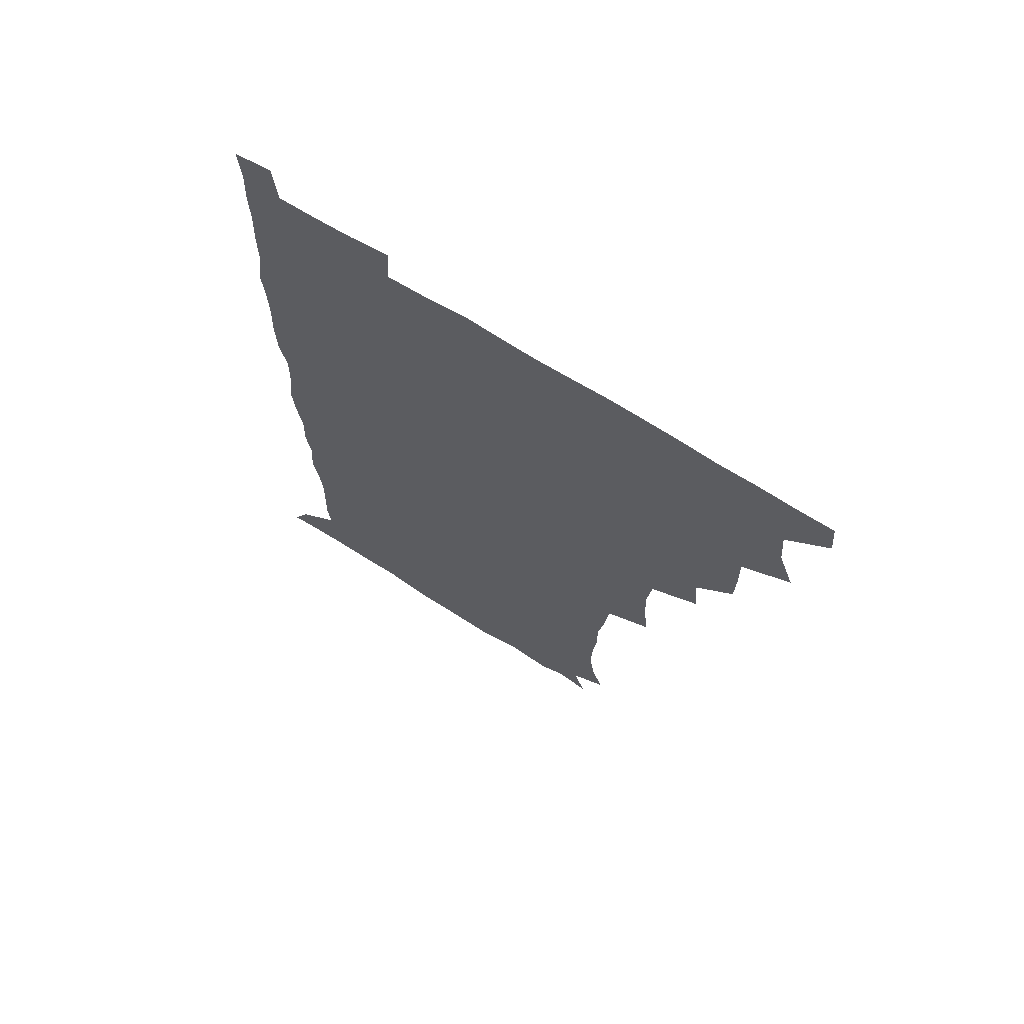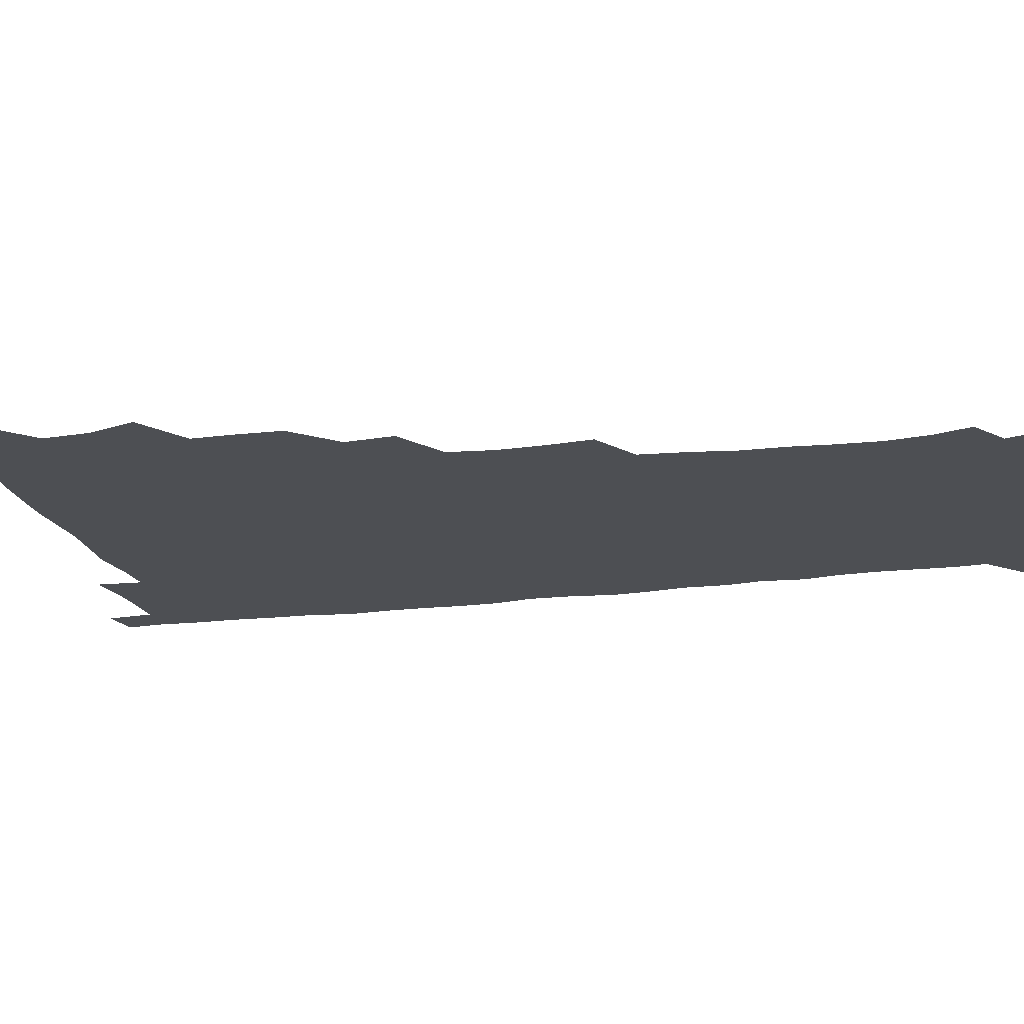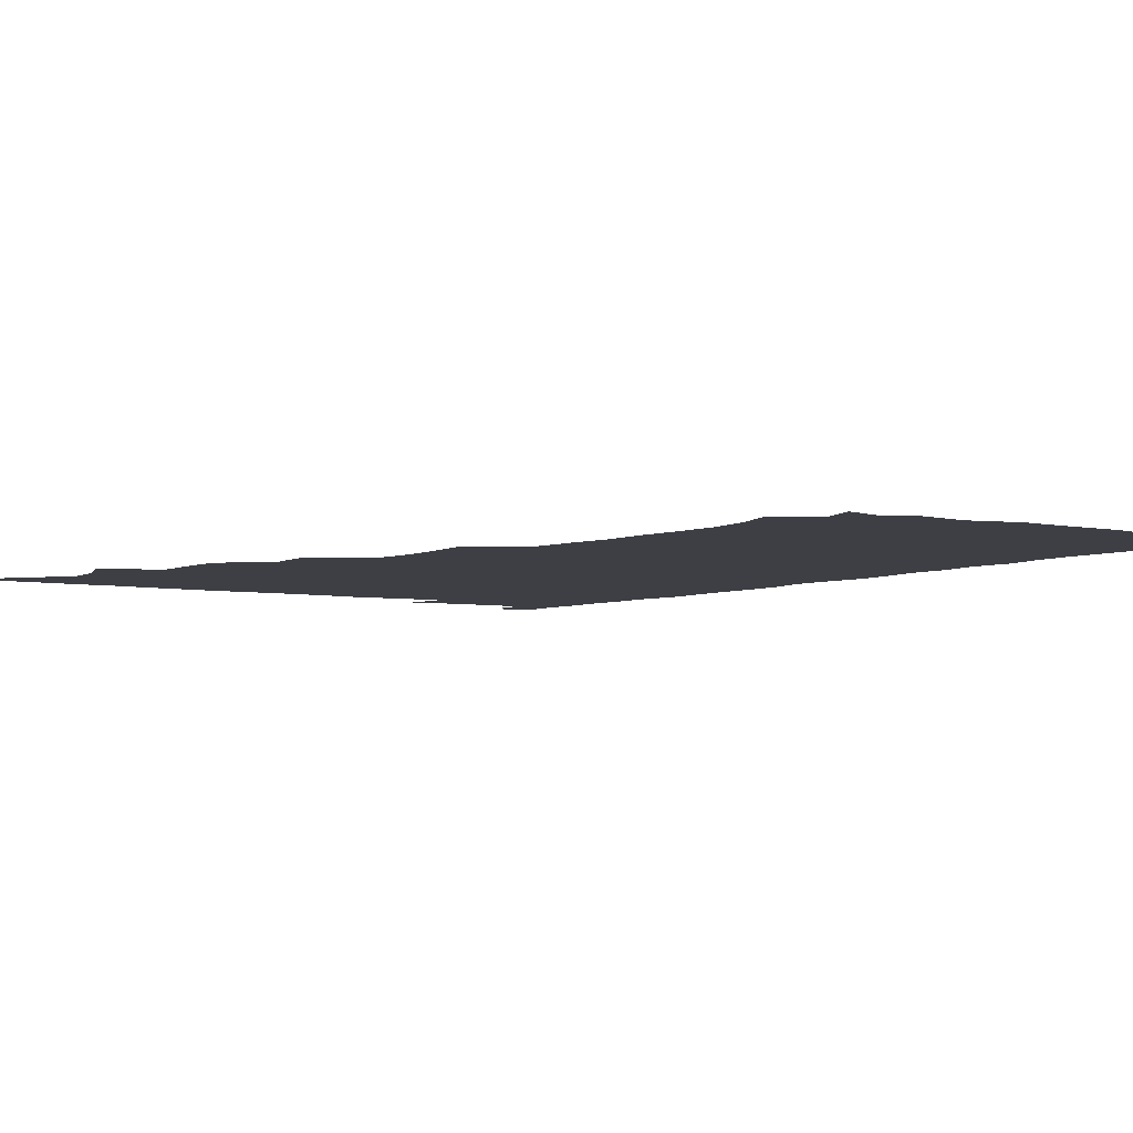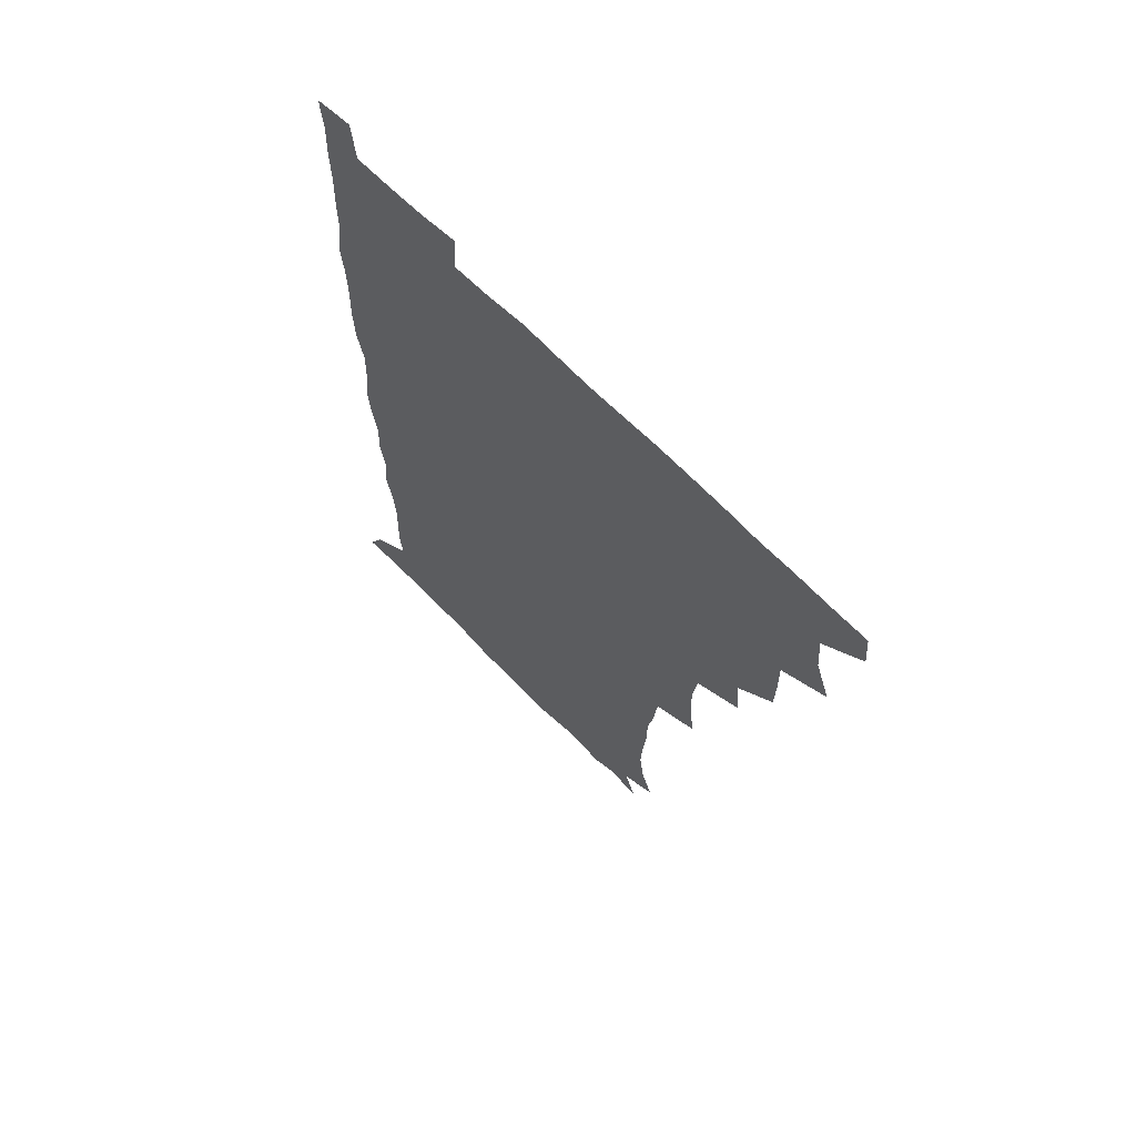
<metadata>
{"format":"obj","ext":"obj","renderer":"f3d","projection":"perspective","resolution":1024,"background":"white","views":[{"elev":69.2,"azim":-148.0,"up":"+Y"},{"elev":-17.9,"azim":-76.0,"up":"+Z"},{"elev":-4.5,"azim":-34.3,"up":"+Z"},{"elev":67.2,"azim":-134.6,"up":"+Y"}]}
</metadata>
<code>
v 479.8 509.6 0
v 481.1 524.9 0
v 489 459.2 0
v 495.4 477.2 0
v 496.6 494 0
v 497.2 509.7 0
v 496.6 525 0
v 508.6 415.2 0
v 508.2 431 0
v 508.4 447.4 0
v 511.7 465 0
v 512.3 480 0
v 513.6 495.4 0
v 512.9 510 0
v 511.4 525.8 0
v 522.1 381.7 0
v 523.7 399.8 0
v 525.6 417.9 0
v 526.6 434.7 0
v 525.7 449.7 0
v 526.8 465.2 0
v 527.5 480.4 0
v 528.6 495.5 0
v 527.6 510.4 0
v 526.6 525.6 0
v 540.9 319.7 0
v 542.7 336.4 0
v 543.4 353.4 0
v 541.4 370.3 0
v 540.8 387.4 0
v 543.4 406.1 0
v 541.1 419.9 0
v 544.5 438.1 0
v 544.1 452.2 0
v 543.1 466.4 0
v 543.5 481.1 0
v 543.6 495.4 0
v 542.7 510 0
v 541.1 526.9 0
v 558.5 198.8 0
v 563.3 212.9 0
v 565.4 228.8 0
v 564.8 244.4 0
v 563.4 259.3 0
v 563.2 276.6 0
v 560.8 291.1 0
v 559.1 309.4 0
v 558.7 326.9 0
v 558.8 343.2 0
v 558 358.6 0
v 557.7 375.1 0
v 557.4 390.9 0
v 558 407.2 0
v 557.3 421.9 0
v 558.3 437.3 0
v 558.7 452.5 0
v 558.9 467.1 0
v 558.6 481.3 0
v 557.9 495.7 0
v 557.1 510.7 0
v 555.6 527.5 0
v 567.5 174.7 0
v 572.5 189.9 0
v 571.9 201.4 0
v 578.2 222.2 0
v 578.3 237.3 0
v 577.8 252.4 0
v 577.1 267.7 0
v 575.7 282.2 0
v 575.2 299.4 0
v 574.8 316.3 0
v 574.6 332.2 0
v 573.5 346.4 0
v 573.1 361.9 0
v 572.7 377.1 0
v 572.5 392.5 0
v 573.3 408.6 0
v 573.6 423.6 0
v 573.4 438 0
v 573.6 452.8 0
v 573.2 467.1 0
v 572.7 481.4 0
v 572.6 495.7 0
v 572 510.1 0
v 570.1 527.9 0
v 580.4 178.4 0
v 585 191.9 0
v 587.7 207.8 0
v 592.2 228.2 0
v 591.5 242.5 0
v 591.6 257.6 0
v 590.7 272.4 0
v 589.2 285.5 0
v 589.1 302.4 0
v 588.6 317.4 0
v 588.4 333.3 0
v 588.4 348.8 0
v 587.7 363.4 0
v 587.9 379.5 0
v 587.9 394.6 0
v 587.9 409 0
v 588.7 424.7 0
v 587.6 437.9 0
v 588.1 453 0
v 588.5 467.2 0
v 587.3 481.6 0
v 587 495.9 0
v 586.5 510.4 0
v 585 527.1 0
v 590.9 173.4 0
v 601.9 198.6 0
v 604.6 215.8 0
v 605.1 229.7 0
v 603.8 241.4 0
v 604.5 259.6 0
v 603.9 274.1 0
v 603.8 289.8 0
v 603.2 304.4 0
v 602.9 318.8 0
v 602.6 334.3 0
v 602.7 349.8 0
v 602 363.4 0
v 602 378.4 0
v 601.8 393.1 0
v 602.3 409.5 0
v 602.3 424.2 0
v 602 437.8 0
v 602.5 452.9 0
v 602.6 467.2 0
v 602.2 481.6 0
v 601.4 496.4 0
v 601.2 510.9 0
v 600.1 526.6 0
v 608.2 176.1 0
v 616.2 199.4 0
v 617.9 215.7 0
v 618.4 231.3 0
v 618.4 245.9 0
v 618 260 0
v 617.6 274.7 0
v 617.3 289.6 0
v 616.8 303.8 0
v 617.3 322 0
v 617 335.5 0
v 616.9 350.6 0
v 616.2 363.6 0
v 616.6 379.7 0
v 616.7 394.9 0
v 616.7 409.8 0
v 616.5 423.8 0
v 616.6 438.4 0
v 617.2 453.6 0
v 616.9 467.4 0
v 617.1 481.6 0
v 617.3 495.7 0
v 616.5 510.3 0
v 614.6 527.5 0
v 625.5 171.4 0
v 630.1 197.7 0
v 631.6 216 0
v 632 232.4 0
v 631.9 246.3 0
v 631.9 261.5 0
v 631.5 276.3 0
v 631.4 291.3 0
v 631.5 306 0
v 631.3 320.1 0
v 631 335.4 0
v 630.9 350.5 0
v 631 366.2 0
v 630.9 379.8 0
v 630.9 395 0
v 630.9 410.3 0
v 630.9 423.9 0
v 630.9 438.5 0
v 631.2 453.2 0
v 631.4 467.3 0
v 631.6 481.6 0
v 631.9 495.7 0
v 631 510.7 0
v 628.9 528.5 0
v 644.1 172.7 0
v 645.2 196.6 0
v 645.4 216.1 0
v 645.6 232.2 0
v 645.6 245.7 0
v 645.6 261.6 0
v 645.6 274.9 0
v 645.1 290.4 0
v 645.1 308.1 0
v 645.4 320.2 0
v 645.3 334 0
v 645 350.2 0
v 645 365.4 0
v 644.9 380.8 0
v 645.1 395.2 0
v 645.3 409.3 0
v 645.1 424.6 0
v 644.9 439.5 0
v 645.7 453 0
v 645.8 467.1 0
v 646 481.8 0
v 646.1 496 0
v 645.9 510.6 0
v 645.1 526.4 0
v 662.4 173.1 0
v 660.5 196.4 0
v 659.7 214.3 0
v 659.2 231.1 0
v 659.9 243.4 0
v 659 261.2 0
v 659.2 276 0
v 659.1 291.1 0
v 659 306.3 0
v 659.1 320.7 0
v 659.1 334.6 0
v 658.8 351.2 0
v 659 365.5 0
v 659.8 378.7 0
v 659.1 394.9 0
v 659.6 409 0
v 659.6 423.9 0
v 660.4 437.8 0
v 659.9 453.2 0
v 660.2 467.5 0
v 660.4 481.7 0
v 660.5 496.3 0
v 660.7 510.6 0
v 660.5 525.7 0
v 659.4 543 0
v 679.9 177 0
v 675.7 196 0
v 673.7 214.1 0
v 673 229.8 0
v 673.3 244.1 0
v 673.1 259.3 0
v 672.6 275.6 0
v 673.1 289.6 0
v 672.3 306.4 0
v 672.8 320.3 0
v 672.7 335.7 0
v 673.4 349.3 0
v 673.1 364.6 0
v 673.6 378.8 0
v 674.8 392.3 0
v 674 408.1 0
v 674 423.3 0
v 674.5 437.5 0
v 673.6 453.8 0
v 674.4 467.5 0
v 674.7 481.9 0
v 675 496.3 0
v 675.2 510.7 0
v 675.2 525.6 0
v 675.1 540.7 0
v 696.7 177 0
v 690.8 194.8 0
v 687.9 212 0
v 686.8 227.9 0
v 687.1 242 0
v 686.7 257.7 0
v 687 272.5 0
v 687.1 287.6 0
v 687.1 302.8 0
v 686.3 319.3 0
v 687.3 333.1 0
v 688 347.3 0
v 688 362.1 0
v 687.7 377.5 0
v 689.1 391.1 0
v 686.9 409.5 0
v 689.1 422.1 0
v 689.1 436.9 0
v 689.1 451.9 0
v 689.2 466.7 0
v 689.4 481.3 0
v 689.6 496.2 0
v 689.7 510.8 0
v 690.1 525.4 0
v 690.4 539.9 0
v 711.6 177.6 0
v 705.4 193.2 0
v 701.6 209.5 0
v 701.4 223.5 0
v 701.1 238.2 0
v 700.8 253.6 0
v 700.4 269.9 0
v 701.5 284 0
v 701.5 299.2 0
v 701.1 315.2 0
v 702 329.5 0
v 703.6 343.4 0
v 701.8 360.6 0
v 701.9 375.2 0
v 704.4 388.5 0
v 703.2 405.6 0
v 703.2 420.7 0
v 704.7 434.7 0
v 703.3 451.1 0
v 703.8 465.7 0
v 704.1 480.5 0
v 704.9 495.2 0
v 704.4 510.5 0
v 705.2 525.2 0
v 705 539.8 0
v 706.7 557.3 0
v 725.3 177.5 0
v 717.4 193.4 0
v 714.8 205.4 0
v 716 217.1 0
v 715.5 231.6 0
v 715.1 247 0
v 716.2 261.6 0
v 718.7 274.9 0
v 717.2 291.8 0
v 719.4 306 0
v 718.8 322.3 0
v 721 336.3 0
v 722.2 351.2 0
v 720.1 368.3 0
v 719.8 384.5 0
v 722.7 398.8 0
v 723.2 414.2 0
v 722.6 429.9 0
v 722.8 445.4 0
v 724 460.4 0
v 721.5 477.4 0
v 721.5 493.2 0
v 720.8 509.5 0
v 721 525.1 0
v 720.4 540.4 0
v 721.5 555.2 0
v 738.6 176.2 0
v 731.8 190.3 0
f 5 6 1
f 1 6 2
f 6 7 2
f 10 11 3
f 3 11 4
f 11 12 4
f 4 12 5
f 12 13 5
f 5 13 6
f 13 14 6
f 6 14 7
f 14 15 7
f 17 18 8
f 8 18 9
f 18 19 9
f 9 19 10
f 19 20 10
f 10 20 11
f 20 21 11
f 11 21 12
f 21 22 12
f 12 22 13
f 22 23 13
f 13 23 14
f 23 24 14
f 14 24 15
f 24 25 15
f 29 30 16
f 16 30 17
f 30 31 17
f 17 31 18
f 31 32 18
f 18 32 19
f 32 33 19
f 19 33 20
f 33 34 20
f 20 34 21
f 34 35 21
f 21 35 22
f 35 36 22
f 22 36 23
f 36 37 23
f 23 37 24
f 37 38 24
f 24 38 25
f 38 39 25
f 47 48 26
f 26 48 27
f 48 49 27
f 27 49 28
f 49 50 28
f 28 50 29
f 50 51 29
f 29 51 30
f 51 52 30
f 30 52 31
f 52 53 31
f 31 53 32
f 53 54 32
f 32 54 33
f 54 55 33
f 33 55 34
f 55 56 34
f 34 56 35
f 56 57 35
f 35 57 36
f 57 58 36
f 36 58 37
f 58 59 37
f 37 59 38
f 59 60 38
f 38 60 39
f 60 61 39
f 63 64 40
f 40 64 41
f 64 65 41
f 41 65 42
f 65 66 42
f 42 66 43
f 66 67 43
f 43 67 44
f 67 68 44
f 44 68 45
f 68 69 45
f 45 69 46
f 69 70 46
f 46 70 47
f 70 71 47
f 47 71 48
f 71 72 48
f 48 72 49
f 72 73 49
f 49 73 50
f 73 74 50
f 50 74 51
f 74 75 51
f 51 75 52
f 75 76 52
f 52 76 53
f 76 77 53
f 53 77 54
f 77 78 54
f 54 78 55
f 78 79 55
f 55 79 56
f 79 80 56
f 56 80 57
f 80 81 57
f 57 81 58
f 81 82 58
f 58 82 59
f 82 83 59
f 59 83 60
f 83 84 60
f 60 84 61
f 84 85 61
f 62 86 63
f 86 87 63
f 63 87 64
f 87 88 64
f 64 88 65
f 88 89 65
f 65 89 66
f 89 90 66
f 66 90 67
f 90 91 67
f 67 91 68
f 91 92 68
f 68 92 69
f 92 93 69
f 69 93 70
f 93 94 70
f 70 94 71
f 94 95 71
f 71 95 72
f 95 96 72
f 72 96 73
f 96 97 73
f 73 97 74
f 97 98 74
f 74 98 75
f 98 99 75
f 75 99 76
f 99 100 76
f 76 100 77
f 100 101 77
f 77 101 78
f 101 102 78
f 78 102 79
f 102 103 79
f 79 103 80
f 103 104 80
f 80 104 81
f 104 105 81
f 81 105 82
f 105 106 82
f 82 106 83
f 106 107 83
f 83 107 84
f 107 108 84
f 84 108 85
f 108 109 85
f 86 110 87
f 110 111 87
f 87 111 88
f 111 112 88
f 88 112 89
f 112 113 89
f 89 113 90
f 113 114 90
f 90 114 91
f 114 115 91
f 91 115 92
f 115 116 92
f 92 116 93
f 116 117 93
f 93 117 94
f 117 118 94
f 94 118 95
f 118 119 95
f 95 119 96
f 119 120 96
f 96 120 97
f 120 121 97
f 97 121 98
f 121 122 98
f 98 122 99
f 122 123 99
f 99 123 100
f 123 124 100
f 100 124 101
f 124 125 101
f 101 125 102
f 125 126 102
f 102 126 103
f 126 127 103
f 103 127 104
f 127 128 104
f 104 128 105
f 128 129 105
f 105 129 106
f 129 130 106
f 106 130 107
f 130 131 107
f 107 131 108
f 131 132 108
f 108 132 109
f 132 133 109
f 110 134 111
f 134 135 111
f 111 135 112
f 135 136 112
f 112 136 113
f 136 137 113
f 113 137 114
f 137 138 114
f 114 138 115
f 138 139 115
f 115 139 116
f 139 140 116
f 116 140 117
f 140 141 117
f 117 141 118
f 141 142 118
f 118 142 119
f 142 143 119
f 119 143 120
f 143 144 120
f 120 144 121
f 144 145 121
f 121 145 122
f 145 146 122
f 122 146 123
f 146 147 123
f 123 147 124
f 147 148 124
f 124 148 125
f 148 149 125
f 125 149 126
f 149 150 126
f 126 150 127
f 150 151 127
f 127 151 128
f 151 152 128
f 128 152 129
f 152 153 129
f 129 153 130
f 153 154 130
f 130 154 131
f 154 155 131
f 131 155 132
f 155 156 132
f 132 156 133
f 156 157 133
f 134 158 135
f 158 159 135
f 135 159 136
f 159 160 136
f 136 160 137
f 160 161 137
f 137 161 138
f 161 162 138
f 138 162 139
f 162 163 139
f 139 163 140
f 163 164 140
f 140 164 141
f 164 165 141
f 141 165 142
f 165 166 142
f 142 166 143
f 166 167 143
f 143 167 144
f 167 168 144
f 144 168 145
f 168 169 145
f 145 169 146
f 169 170 146
f 146 170 147
f 170 171 147
f 147 171 148
f 171 172 148
f 148 172 149
f 172 173 149
f 149 173 150
f 173 174 150
f 150 174 151
f 174 175 151
f 151 175 152
f 175 176 152
f 152 176 153
f 176 177 153
f 153 177 154
f 177 178 154
f 154 178 155
f 178 179 155
f 155 179 156
f 179 180 156
f 156 180 157
f 180 181 157
f 158 182 159
f 182 183 159
f 159 183 160
f 183 184 160
f 160 184 161
f 184 185 161
f 161 185 162
f 185 186 162
f 162 186 163
f 186 187 163
f 163 187 164
f 187 188 164
f 164 188 165
f 188 189 165
f 165 189 166
f 189 190 166
f 166 190 167
f 190 191 167
f 167 191 168
f 191 192 168
f 168 192 169
f 192 193 169
f 169 193 170
f 193 194 170
f 170 194 171
f 194 195 171
f 171 195 172
f 195 196 172
f 172 196 173
f 196 197 173
f 173 197 174
f 197 198 174
f 174 198 175
f 198 199 175
f 175 199 176
f 199 200 176
f 176 200 177
f 200 201 177
f 177 201 178
f 201 202 178
f 178 202 179
f 202 203 179
f 179 203 180
f 203 204 180
f 180 204 181
f 204 205 181
f 182 206 183
f 206 207 183
f 183 207 184
f 207 208 184
f 184 208 185
f 208 209 185
f 185 209 186
f 209 210 186
f 186 210 187
f 210 211 187
f 187 211 188
f 211 212 188
f 188 212 189
f 212 213 189
f 189 213 190
f 213 214 190
f 190 214 191
f 214 215 191
f 191 215 192
f 215 216 192
f 192 216 193
f 216 217 193
f 193 217 194
f 217 218 194
f 194 218 195
f 218 219 195
f 195 219 196
f 219 220 196
f 196 220 197
f 220 221 197
f 197 221 198
f 221 222 198
f 198 222 199
f 222 223 199
f 199 223 200
f 223 224 200
f 200 224 201
f 224 225 201
f 201 225 202
f 225 226 202
f 202 226 203
f 226 227 203
f 203 227 204
f 227 228 204
f 204 228 205
f 228 229 205
f 206 231 207
f 231 232 207
f 207 232 208
f 232 233 208
f 208 233 209
f 233 234 209
f 209 234 210
f 234 235 210
f 210 235 211
f 235 236 211
f 211 236 212
f 236 237 212
f 212 237 213
f 237 238 213
f 213 238 214
f 238 239 214
f 214 239 215
f 239 240 215
f 215 240 216
f 240 241 216
f 216 241 217
f 241 242 217
f 217 242 218
f 242 243 218
f 218 243 219
f 243 244 219
f 219 244 220
f 244 245 220
f 220 245 221
f 245 246 221
f 221 246 222
f 246 247 222
f 222 247 223
f 247 248 223
f 223 248 224
f 248 249 224
f 224 249 225
f 249 250 225
f 225 250 226
f 250 251 226
f 226 251 227
f 251 252 227
f 227 252 228
f 252 253 228
f 228 253 229
f 253 254 229
f 229 254 230
f 254 255 230
f 231 256 232
f 256 257 232
f 232 257 233
f 257 258 233
f 233 258 234
f 258 259 234
f 234 259 235
f 259 260 235
f 235 260 236
f 260 261 236
f 236 261 237
f 261 262 237
f 237 262 238
f 262 263 238
f 238 263 239
f 263 264 239
f 239 264 240
f 264 265 240
f 240 265 241
f 265 266 241
f 241 266 242
f 266 267 242
f 242 267 243
f 267 268 243
f 243 268 244
f 268 269 244
f 244 269 245
f 269 270 245
f 245 270 246
f 270 271 246
f 246 271 247
f 271 272 247
f 247 272 248
f 272 273 248
f 248 273 249
f 273 274 249
f 249 274 250
f 274 275 250
f 250 275 251
f 275 276 251
f 251 276 252
f 276 277 252
f 252 277 253
f 277 278 253
f 253 278 254
f 278 279 254
f 254 279 255
f 279 280 255
f 256 281 257
f 281 282 257
f 257 282 258
f 282 283 258
f 258 283 259
f 283 284 259
f 259 284 260
f 284 285 260
f 260 285 261
f 285 286 261
f 261 286 262
f 286 287 262
f 262 287 263
f 287 288 263
f 263 288 264
f 288 289 264
f 264 289 265
f 289 290 265
f 265 290 266
f 290 291 266
f 266 291 267
f 291 292 267
f 267 292 268
f 292 293 268
f 268 293 269
f 293 294 269
f 269 294 270
f 294 295 270
f 270 295 271
f 295 296 271
f 271 296 272
f 296 297 272
f 272 297 273
f 297 298 273
f 273 298 274
f 298 299 274
f 274 299 275
f 299 300 275
f 275 300 276
f 300 301 276
f 276 301 277
f 301 302 277
f 277 302 278
f 302 303 278
f 278 303 279
f 303 304 279
f 279 304 280
f 304 305 280
f 281 307 282
f 307 308 282
f 282 308 283
f 308 309 283
f 283 309 284
f 309 310 284
f 284 310 285
f 310 311 285
f 285 311 286
f 311 312 286
f 286 312 287
f 312 313 287
f 287 313 288
f 313 314 288
f 288 314 289
f 314 315 289
f 289 315 290
f 315 316 290
f 290 316 291
f 316 317 291
f 291 317 292
f 317 318 292
f 292 318 293
f 318 319 293
f 293 319 294
f 319 320 294
f 294 320 295
f 320 321 295
f 295 321 296
f 321 322 296
f 296 322 297
f 322 323 297
f 297 323 298
f 323 324 298
f 298 324 299
f 324 325 299
f 299 325 300
f 325 326 300
f 300 326 301
f 326 327 301
f 301 327 302
f 327 328 302
f 302 328 303
f 328 329 303
f 303 329 304
f 329 330 304
f 304 330 305
f 330 331 305
f 305 331 306
f 331 332 306
f 307 333 308
f 333 334 308
f 308 334 309

</code>
